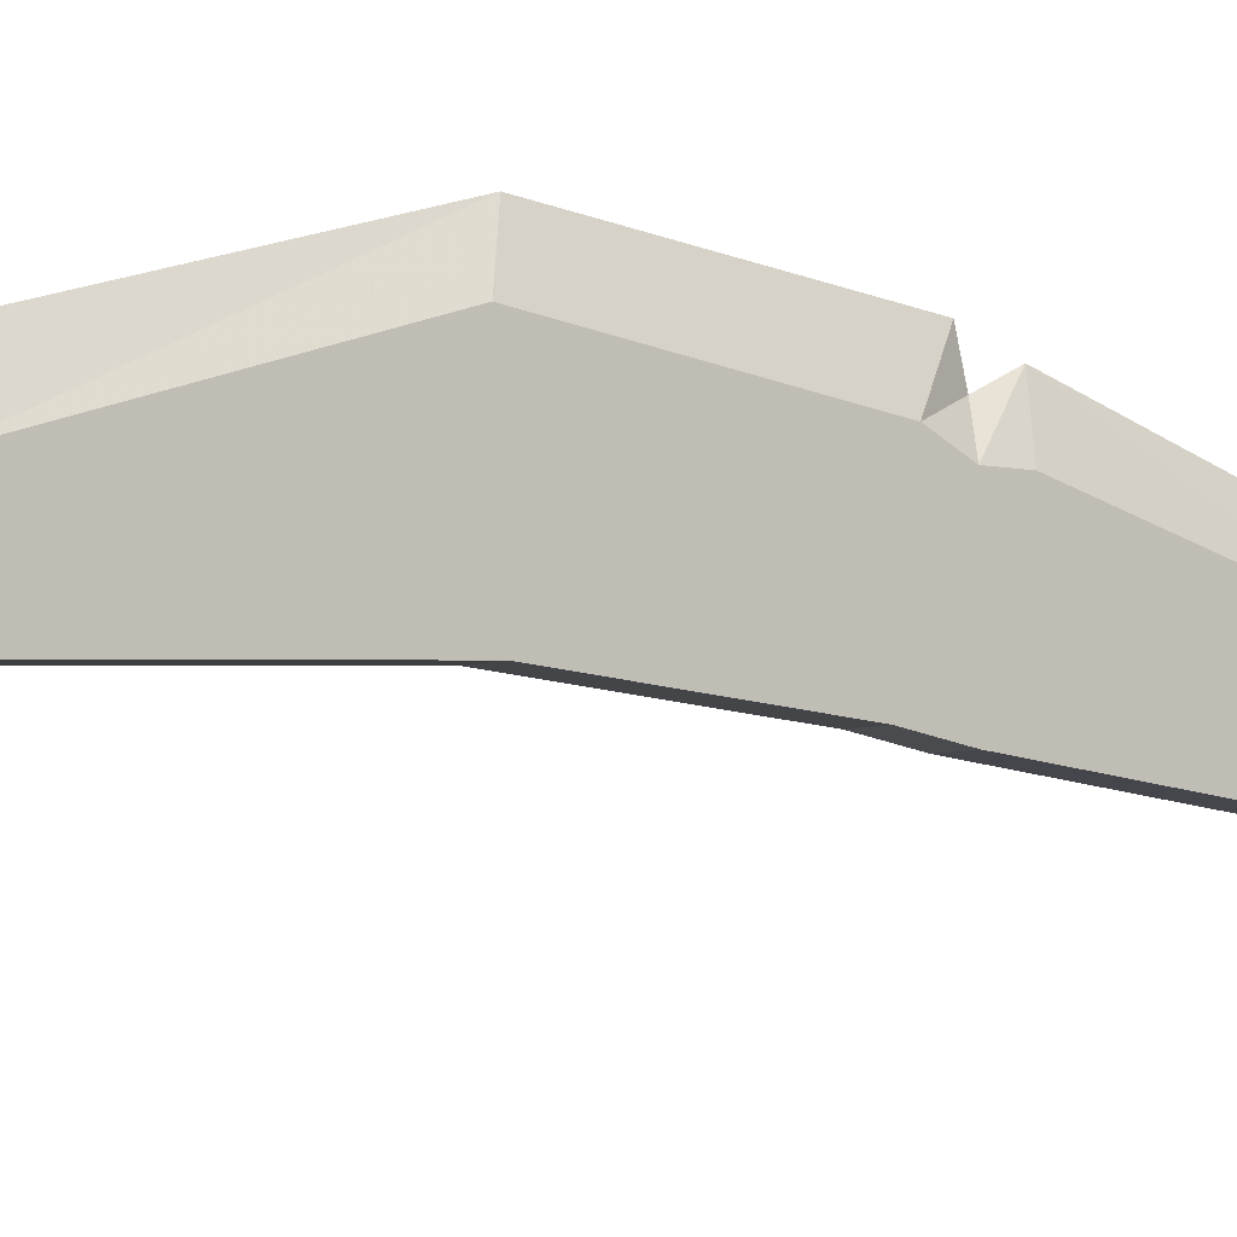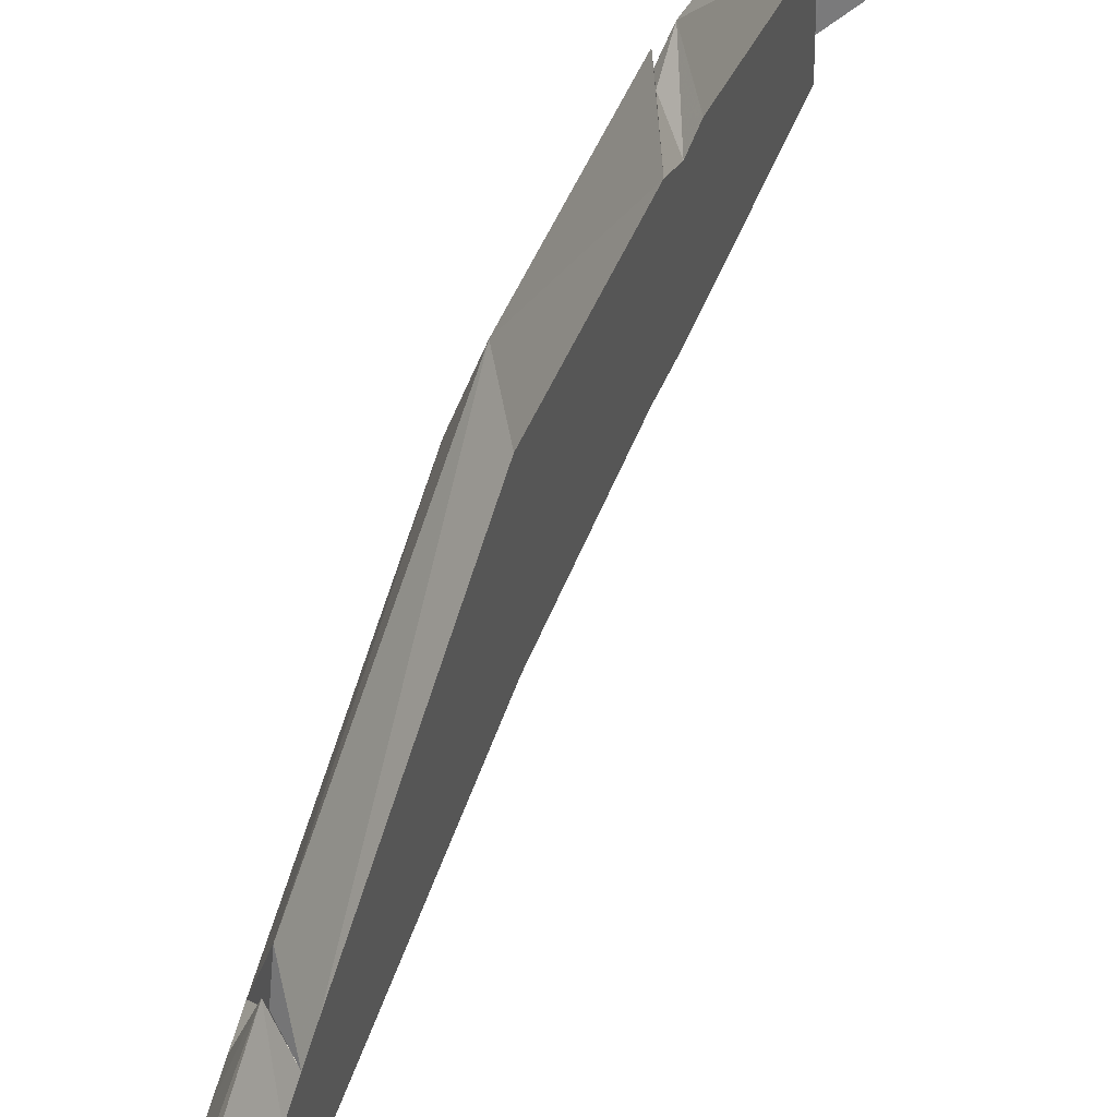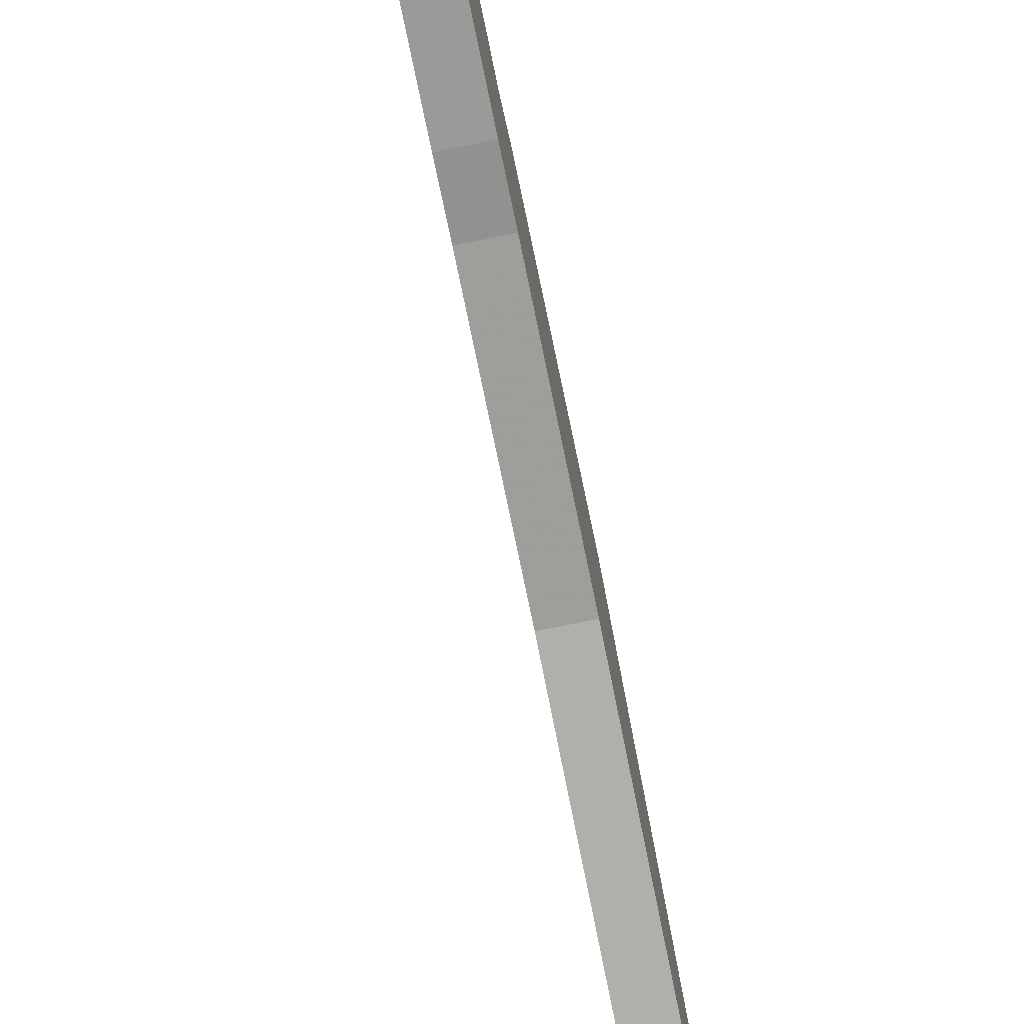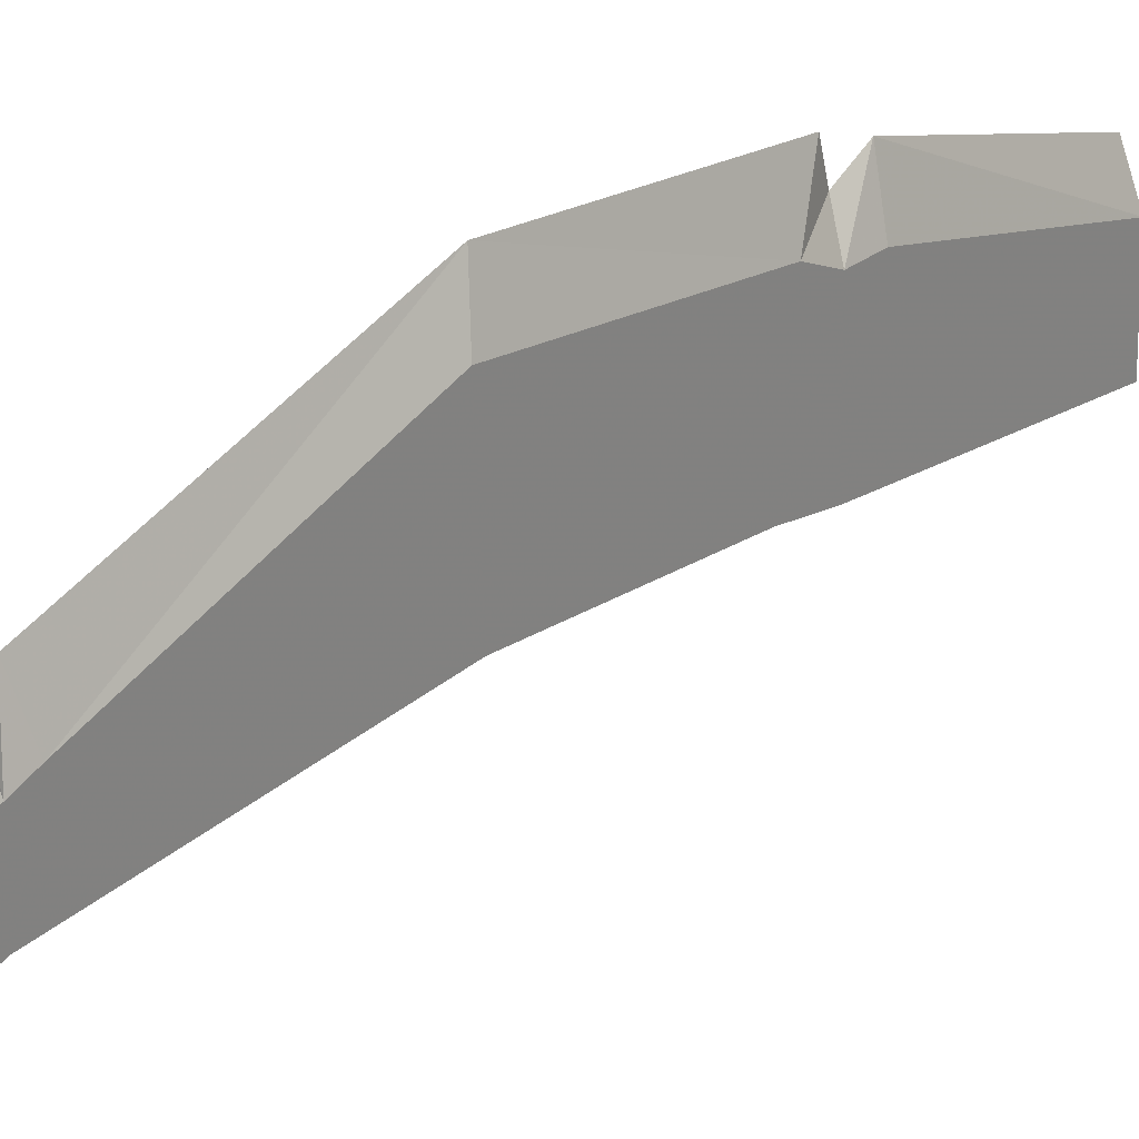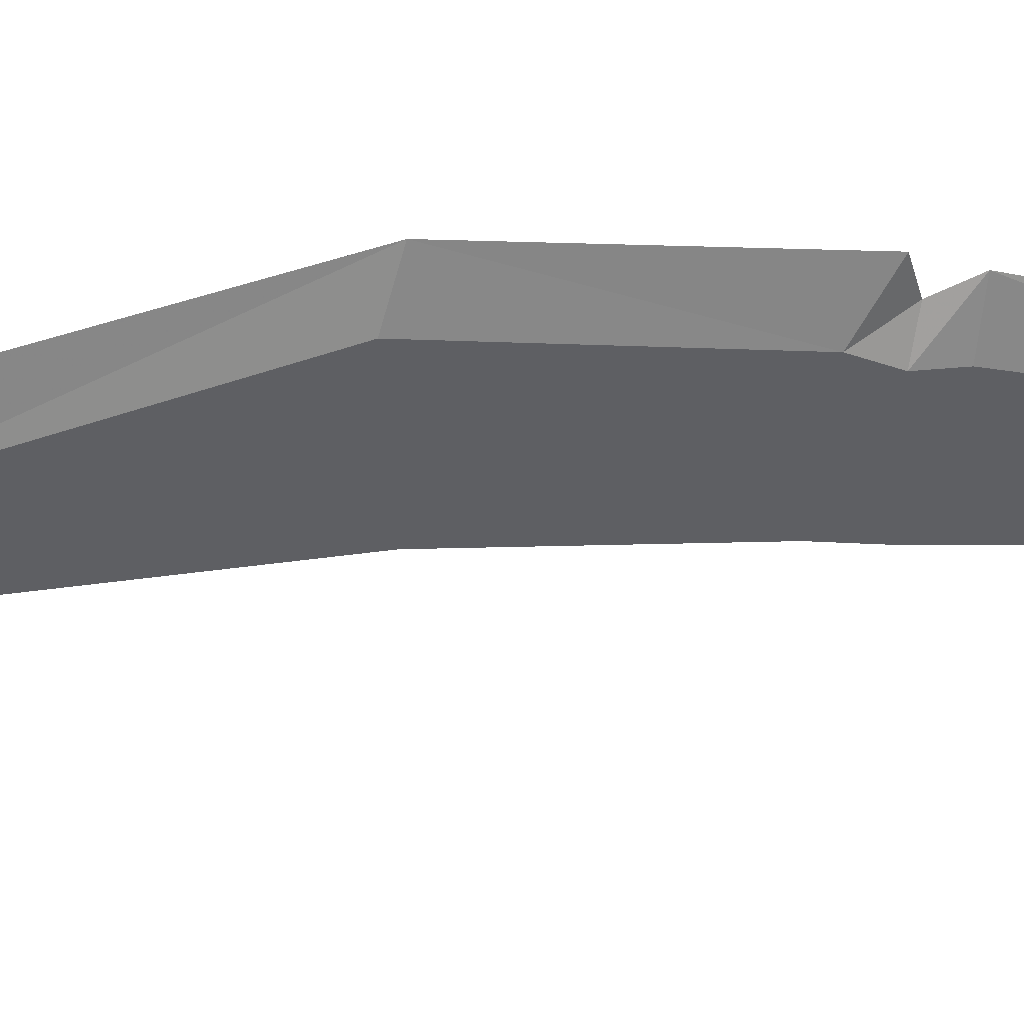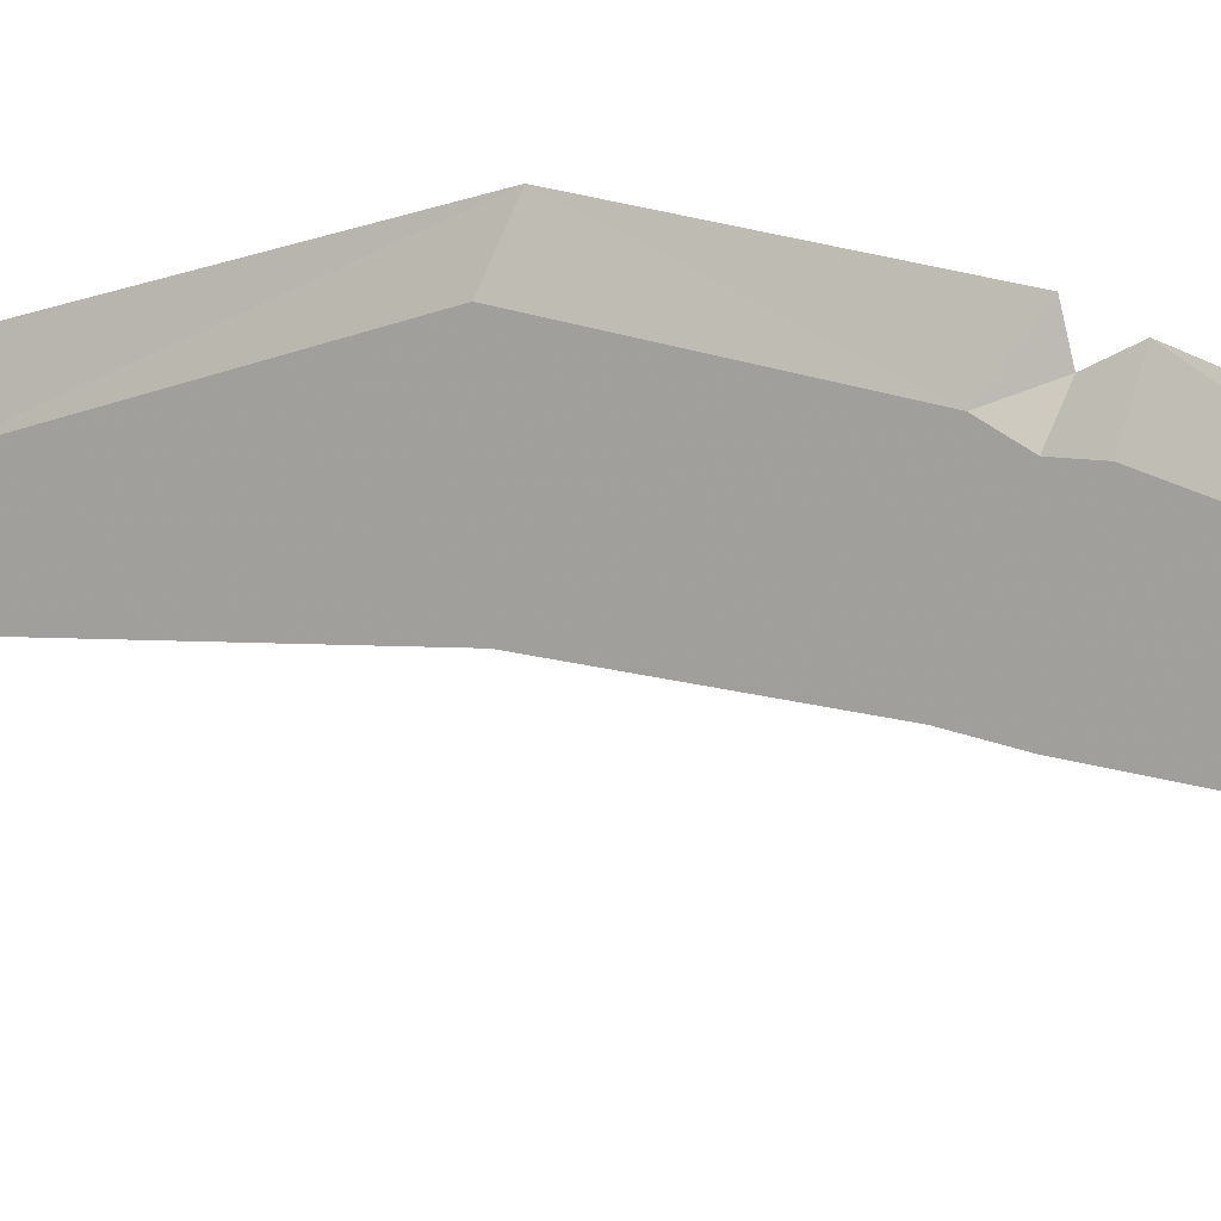
<metadata>
{"format":"obj","ext":"obj","renderer":"f3d","projection":"perspective","resolution":1024,"background":"white","views":[{"elev":-5.4,"azim":-127.8,"up":"+Y"},{"elev":44.6,"azim":-162.6,"up":"+Y"},{"elev":-75.1,"azim":11.4,"up":"+Y"},{"elev":27.9,"azim":-139.6,"up":"+Y"},{"elev":45.4,"azim":-96.1,"up":"+Y"},{"elev":9.0,"azim":-62.5,"up":"+Y"}]}
</metadata>
<code>
o npc/rock/3
v -36 -30 4
v -40 -26 5
v -40 -24 -1
v -36 -28 -2
v -32 -26 5
v -36 -23 5
v -36 -21 0
v -32 -24 -1
v -36 -42 38
v -40 -38 42
v -40 -30 18
v -36 -34 17
v -32 -38 42
v -36 -33 42
v -36 -27 19
v -32 -30 18
v -32 -20 -102
v -32 -28 -99
v -32 -34 -121
v -32 -27 -121
v -34 -14 -99
v -32 -19 -99
v -32 -18 -96
v -32 -8 -63
v -32 -26 -62
v -36 -28 -99
v -36 -34 -121
v -34 -45 -152
v -34 -23 -121
v -36 -20 -102
v -36 -19 -99
v -36 -18 -96
v -34 -12 -97
v -34 -16 -98
v -32 -12 -35
v -32 -28 -37
v -34 -6 -31
v -34 -10 -30
v -32 -14 -31
v -32 -14 -27
v -32 -29 -31
v -36 -28 -37
v -36 -26 -62
v -36 -8 -63
v -34 -2 -61
v -32 -21 -2
v -32 -32 -2
v -36 -29 -31
v -36 -14 -31
v -36 -12 -35
v -34 -8 -26
v -34 -16 -2
v -36 -14 -27
v -36 -21 -2
v -36 -32 -2
v -36 -27 -121
f 1 2 3
f 1 3 4
f 1 4 5
f 1 5 2
f 2 5 6
f 2 6 7
f 2 7 3
f 3 7 4
f 4 7 8
f 4 8 5
f 5 8 6
f 6 8 7
f 9 10 11
f 9 11 12
f 9 12 13
f 9 13 10
f 10 13 14
f 10 14 15
f 10 15 11
f 11 15 12
f 12 15 16
f 12 16 13
f 13 16 14
f 14 16 15
f 17 18 19
f 17 19 20
f 17 20 21
f 17 21 22
f 17 22 18
f 18 22 23
f 18 23 24
f 18 24 25
f 18 25 26
f 18 26 27
f 18 27 19
f 19 27 28
f 19 28 20
f 20 28 29
f 20 29 21
f 21 29 30
f 21 30 31
f 31 30 26
f 31 26 32
f 31 32 33
f 31 33 34
f 34 33 23
f 34 23 22
f 35 36 25
f 35 25 24
f 35 24 37
f 35 37 38
f 35 38 39
f 35 39 36
f 36 39 40
f 36 40 41
f 36 41 42
f 36 42 43
f 36 43 25
f 25 43 26
f 26 43 32
f 32 43 44
f 32 44 45
f 32 45 33
f 33 45 24
f 33 24 23
f 41 40 46
f 41 46 47
f 41 47 48
f 41 48 42
f 42 48 49
f 42 49 50
f 42 50 44
f 42 44 43
f 39 38 51
f 39 51 40
f 40 51 52
f 40 52 46
f 37 24 45
f 37 45 50
f 37 50 38
f 38 50 49
f 38 49 51
f 51 49 53
f 51 53 54
f 51 54 52
f 48 47 55
f 48 55 53
f 48 53 49
f 45 44 50
f 29 56 30
f 30 56 26
f 26 56 27
f 27 56 28
f 28 56 29
f 55 54 53

</code>
